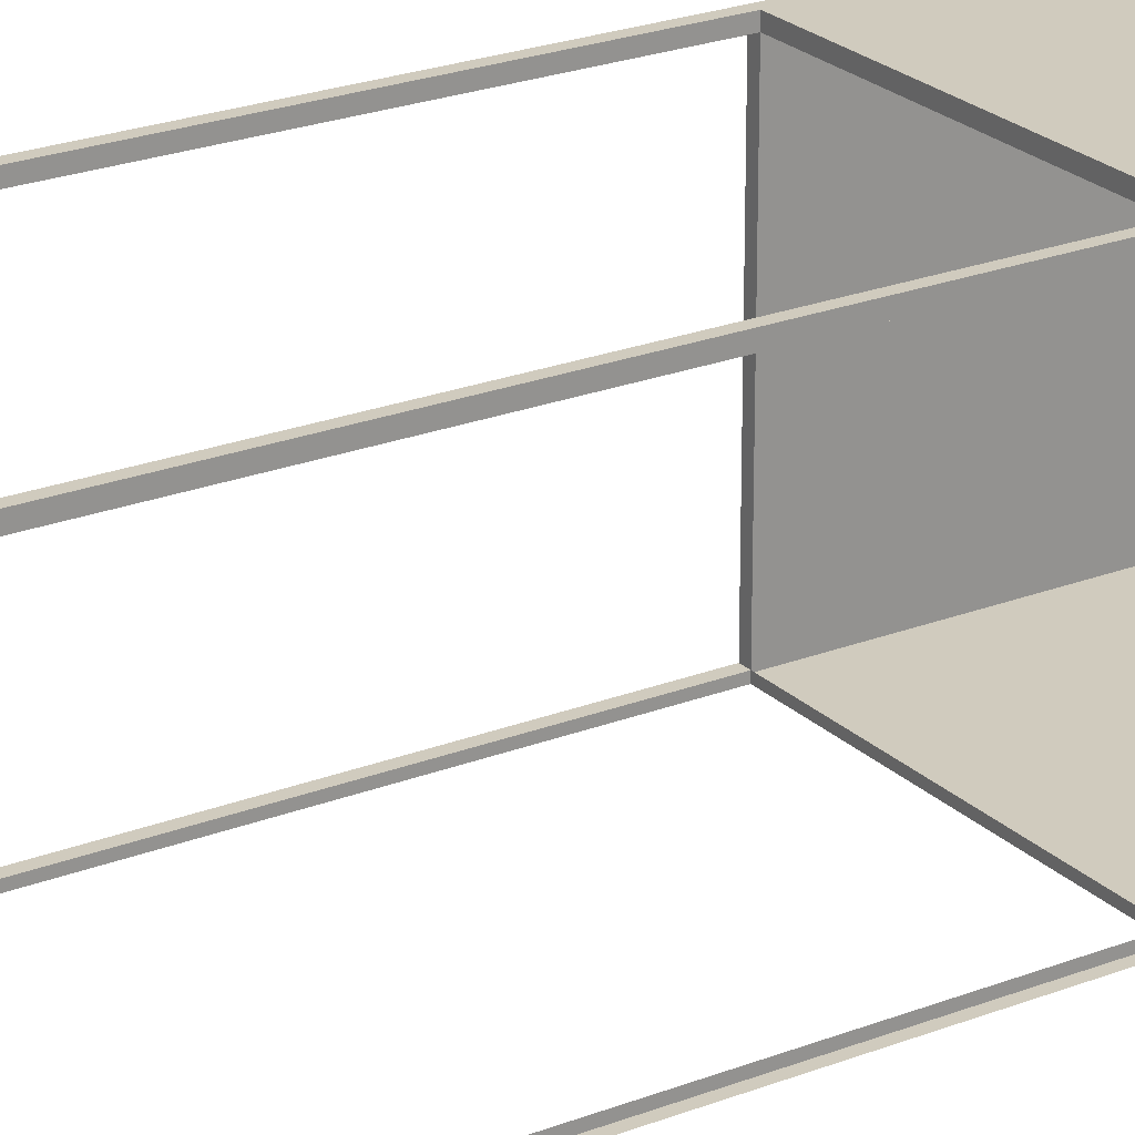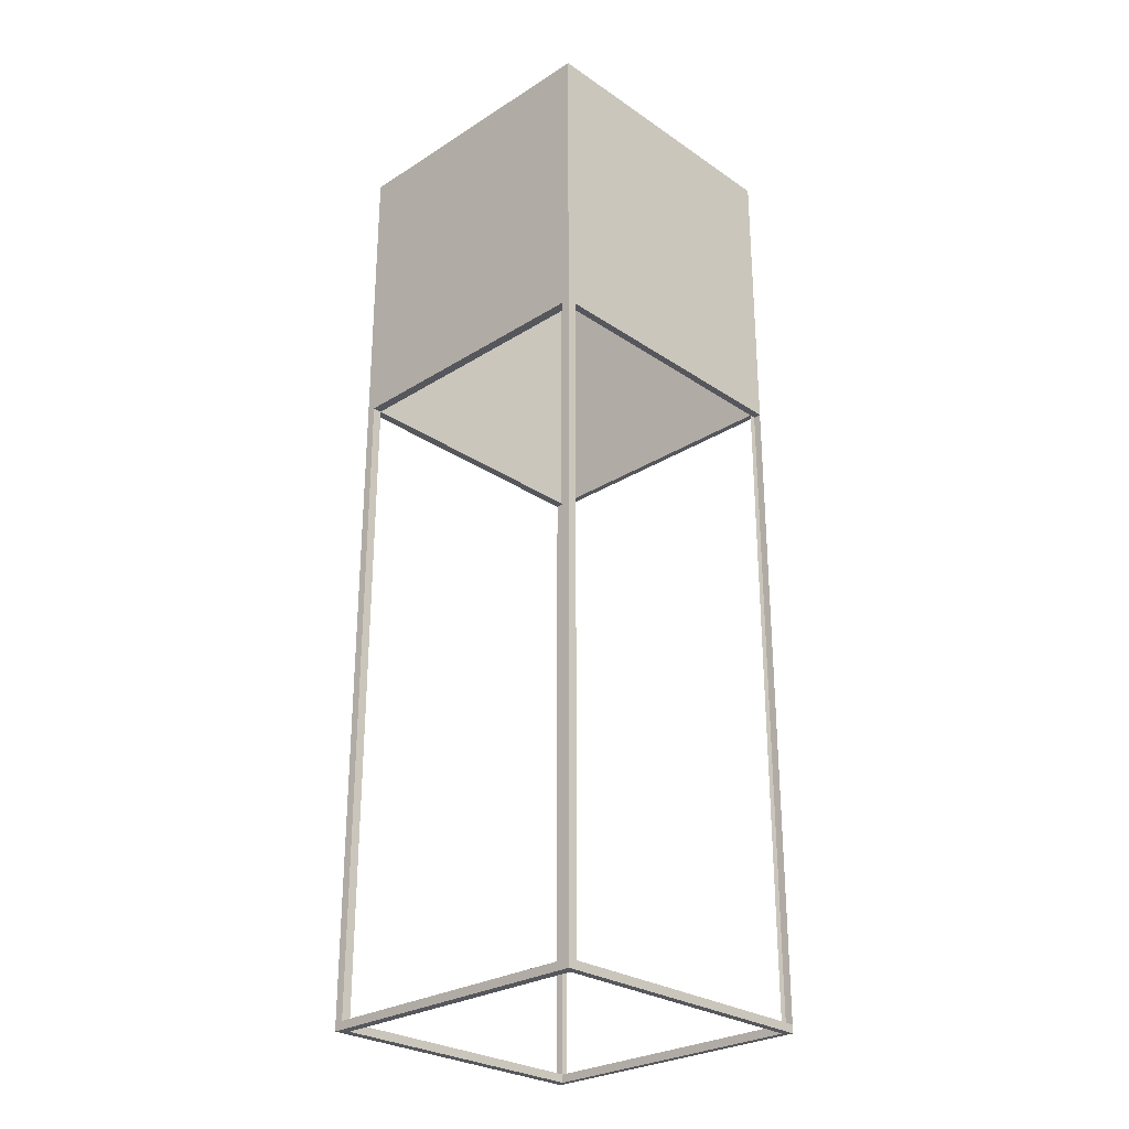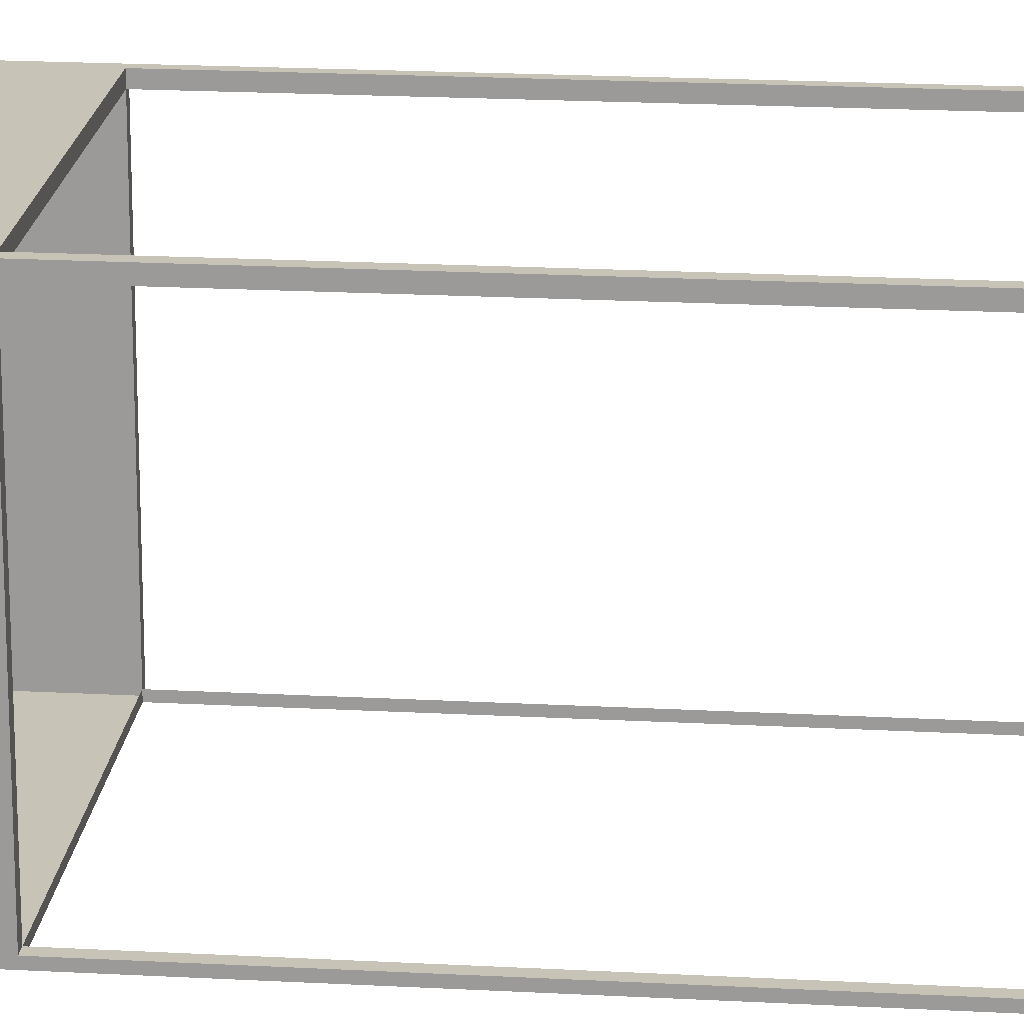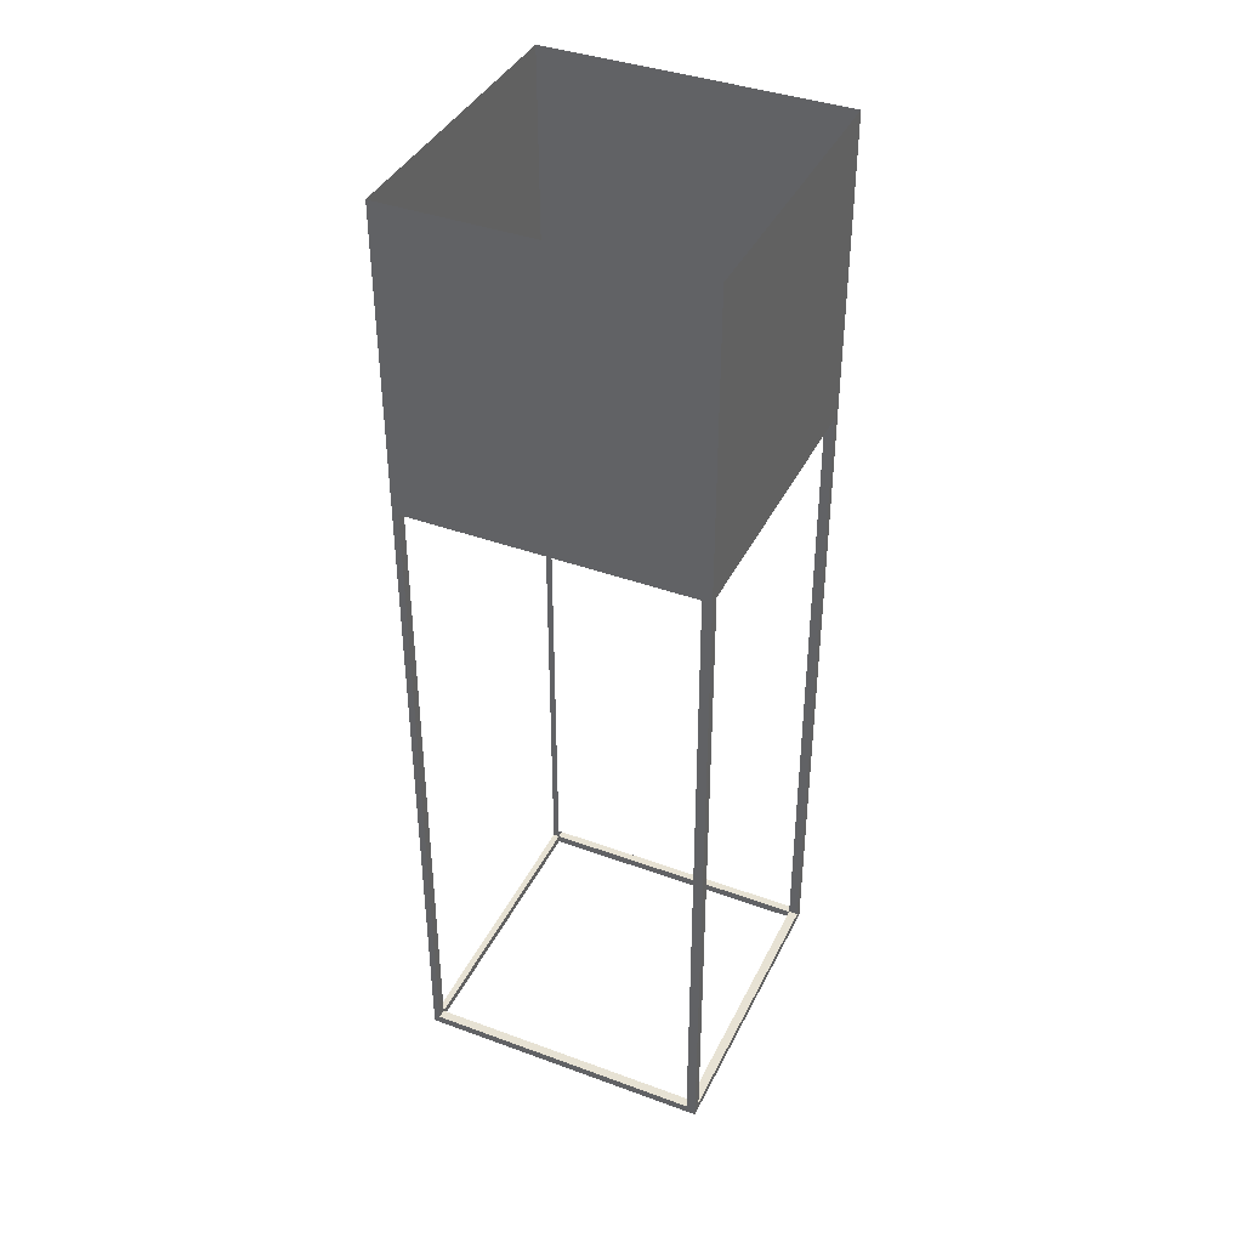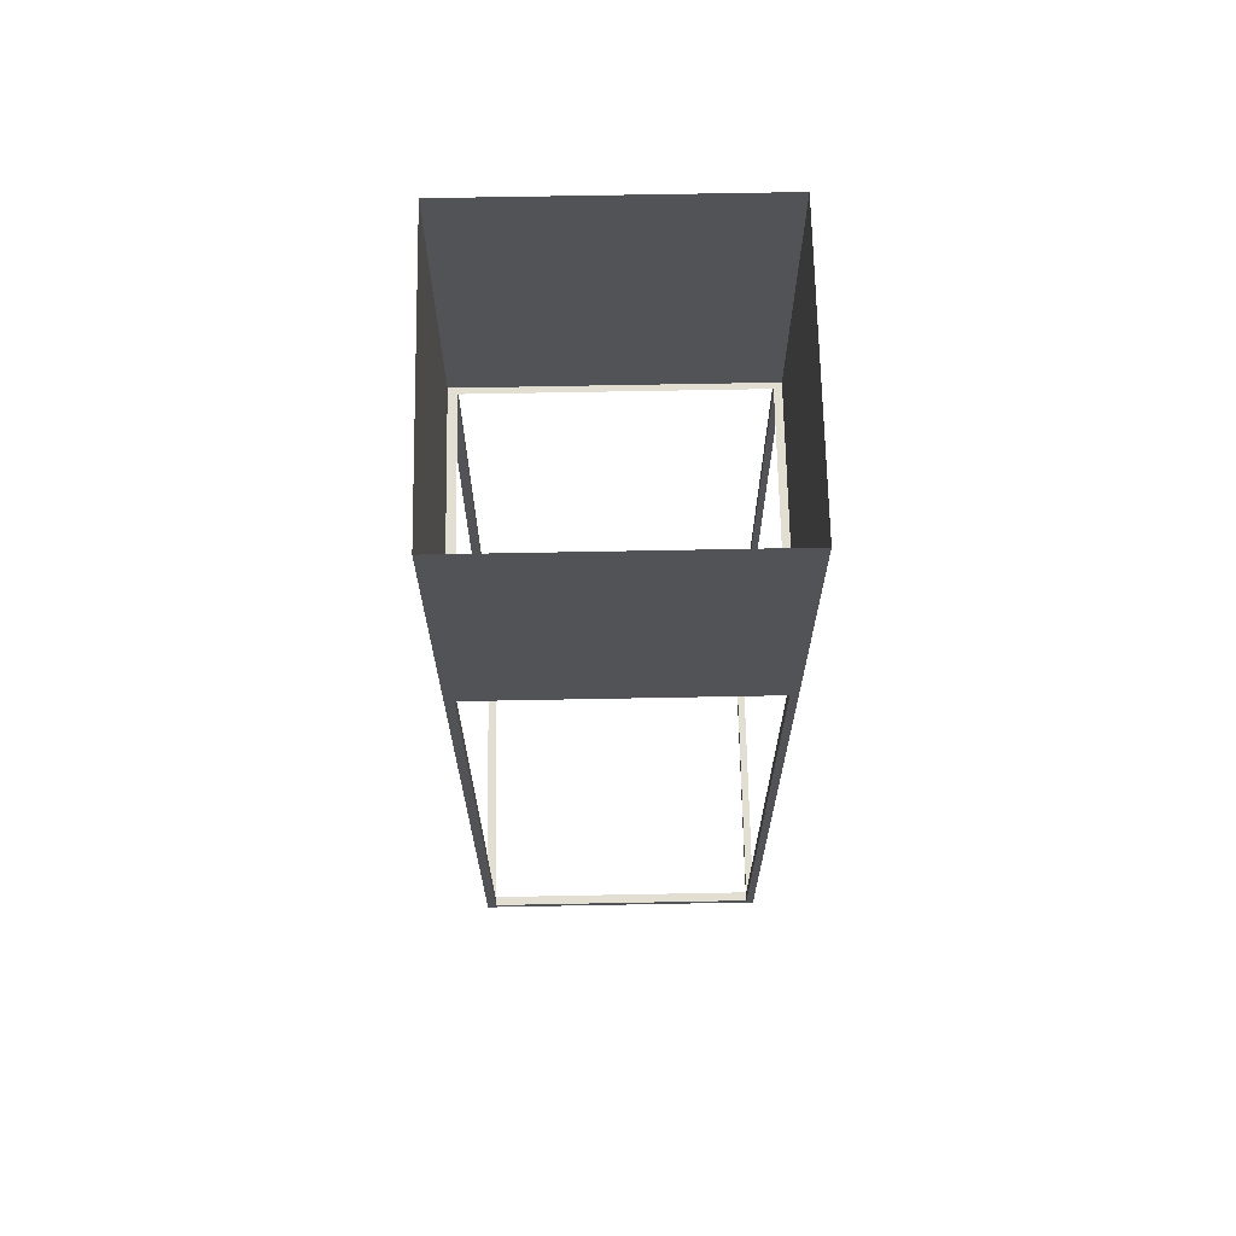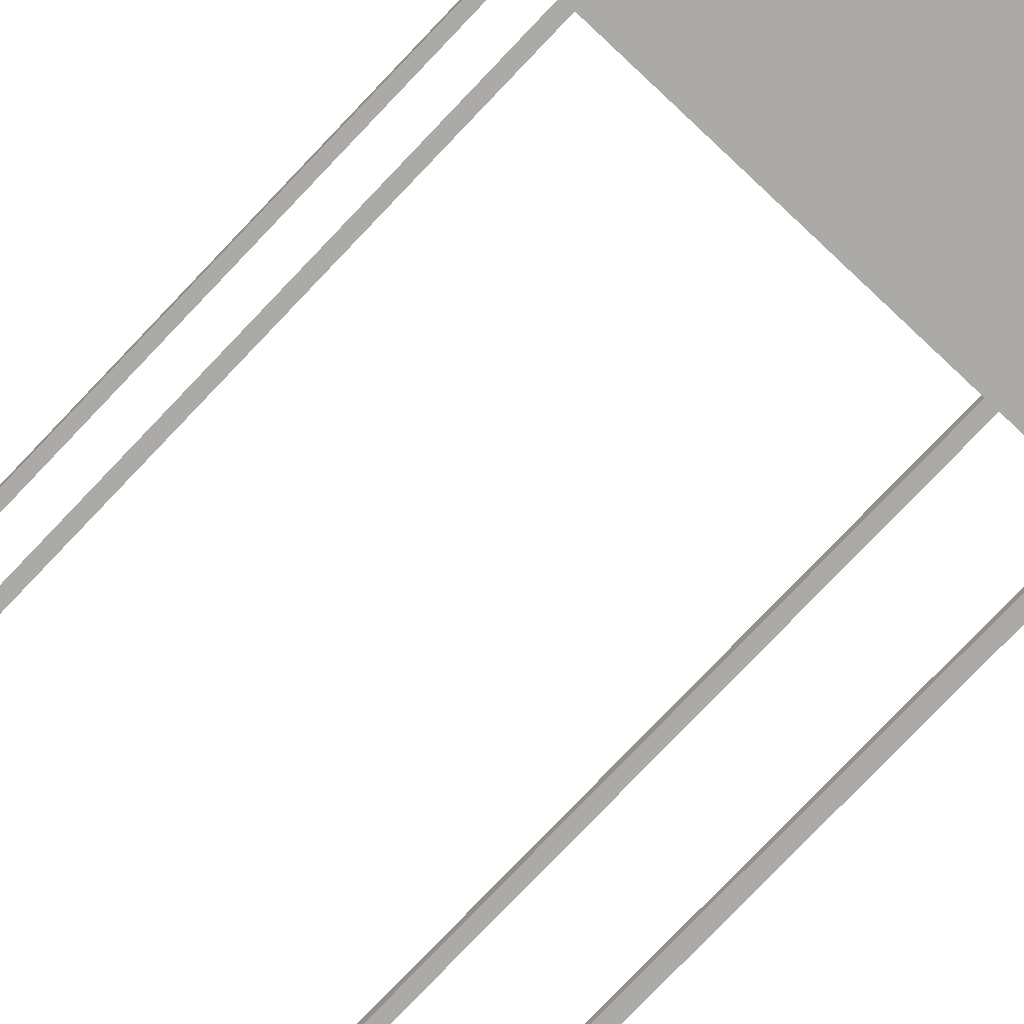
<metadata>
{"format":"obj","ext":"obj","renderer":"f3d","projection":"perspective","resolution":1024,"background":"white","views":[{"elev":23.6,"azim":56.9,"up":"+Z"},{"elev":-27.6,"azim":44.0,"up":"+Y"},{"elev":19.6,"azim":-84.2,"up":"+Z"},{"elev":39.9,"azim":-65.7,"up":"+Y"},{"elev":67.6,"azim":-1.1,"up":"+Y"},{"elev":-76.0,"azim":136.6,"up":"+Z"}]}
</metadata>
<code>
v -0.1509 0.3236 0.1266
v -0.1509 0.6076 0.1355
v -0.1509 0.3236 0.1355
v -0.1509 0.6076 -0.1445
v -0.1424 0.3236 0.1355
v -0.1509 -0.2985 0.1266
v -0.1509 0.3236 -0.1385
v 0.1224 0.3236 0.1355
v -0.1424 -0.2985 0.1355
v -0.1424 0.3236 0.1266
v -0.1509 -0.3062 0.1355
v -0.1509 0.3236 -0.1445
v 0.1296 0.3236 0.1355
v -0.1424 -0.3062 0.1355
v -0.1509 -0.3062 -0.1385
v -0.1424 -0.2985 0.1266
v -0.1424 0.3236 -0.1385
v -0.1509 -0.3062 -0.1445
v 0.1296 0.6076 -0.1445
v 0.1296 0.6076 0.1355
v 0.1296 -0.2985 0.1355
v 0.1224 0.3236 0.1266
v 0.1224 -0.3062 0.1355
v -0.1424 -0.3062 -0.1385
v -0.1509 -0.2985 -0.1385
v -0.1424 -0.2985 -0.1385
v -0.1424 -0.2985 -0.1445
v -0.1424 0.3236 -0.1445
v 0.1296 0.6076 0.1266
v 0.1224 -0.2985 0.1355
v 0.1296 0.3236 0.1266
v 0.1224 -0.3062 0.1266
v 0.1224 -0.2985 0.1266
v 0.1224 -0.3062 -0.1445
v -0.1424 -0.3062 0.1266
v 0.1296 -0.2985 -0.1445
v 0.1224 0.3236 -0.1385
v 0.1224 0.3236 -0.1445
v 0.1296 -0.3062 0.1355
v 0.1296 -0.2985 0.1266
v 0.1296 -0.3062 0.1266
v 0.1224 -0.3062 -0.1385
v -0.1424 -0.3002 -0.1385
v 0.1224 -0.2985 -0.1445
v 0.1296 0.3236 -0.1445
v 0.1224 -0.2985 -0.1385
v 0.1296 -0.3062 -0.1445
v 0.1296 -0.2985 -0.1385
v -0.1445 -0.2985 0.1355
v 0.1224 -0.3105 0.1266
v 0.118 0.5888 -0.1429
v 0.1193 0.5888 -0.1429
g mesh1_mesh1-geometry
f 1 2 3
f 2 1 4
f 3 2 1
f 4 1 2
f 2 5 3
f 3 5 2
f 5 1 3
f 3 1 5
f 1 3 6
f 4 1 7
f 7 1 4
f 5 2 8
f 8 2 5
f 9 3 5
f 5 3 9
f 1 5 10
f 10 5 1
f 11 6 3
f 6 10 1
f 10 7 1
f 4 7 12
f 12 7 4
f 8 2 13
f 13 2 8
f 8 10 5
f 5 10 8
f 14 3 9
f 9 3 14
f 10 9 5
f 5 9 10
f 6 11 15
f 3 14 11
f 11 14 3
f 10 6 16
f 7 10 17
f 7 18 12
f 17 12 7
f 7 12 17
f 12 19 4
f 4 19 12
f 13 2 20
f 20 2 13
f 21 8 13
f 13 8 21
f 13 22 8
f 8 22 13
f 10 8 22
f 22 8 10
f 14 9 23
f 23 9 14
f 9 10 16
f 16 10 9
f 24 11 15
f 15 11 24
f 6 15 25
f 11 24 14
f 14 24 11
f 6 26 16
f 26 7 17
f 17 7 26
f 25 18 7
f 18 27 12
f 12 17 28
f 28 17 12
f 28 19 12
f 12 19 28
f 29 13 20
f 20 13 29
f 8 21 30
f 30 21 8
f 31 21 13
f 13 21 31
f 22 13 31
f 31 13 22
f 8 30 22
f 23 9 30
f 30 9 23
f 14 32 23
f 23 32 14
f 33 9 16
f 15 34 24
f 24 34 15
f 25 15 18
f 26 6 25
f 14 24 35
f 35 24 14
f 26 24 16
f 7 26 25
f 25 26 7
f 28 26 17
f 17 26 28
f 18 36 27
f 12 27 28
f 37 28 17
f 38 19 28
f 28 19 38
f 13 29 31
f 31 29 13
f 39 30 21
f 21 30 39
f 30 40 21
f 21 40 30
f 21 31 40
f 40 31 21
f 31 37 22
f 22 37 31
f 33 31 22
f 33 22 30
f 9 33 30
f 30 39 23
f 23 39 30
f 33 23 30
f 30 23 33
f 32 14 35
f 35 14 32
f 23 33 32
f 32 33 23
f 41 23 32
f 32 23 41
f 35 33 16
f 34 15 18
f 18 15 34
f 24 34 42
f 42 34 24
f 35 16 24
f 43 24 26
f 26 28 27
f 27 28 26
f 34 36 18
f 27 36 44
f 28 37 38
f 19 38 45
f 45 38 19
f 19 31 29
f 29 31 19
f 40 39 21
f 21 39 40
f 40 30 33
f 33 30 40
f 31 33 40
f 37 31 38
f 38 31 37
f 23 41 39
f 39 41 23
f 33 35 32
f 32 40 33
f 33 40 32
f 33 32 46
f 40 32 41
f 41 32 40
f 32 47 41
f 41 47 32
f 47 42 34
f 34 42 47
f 42 24 46
f 43 46 24
f 26 46 43
f 44 26 27
f 36 34 47
f 45 44 36
f 37 44 38
f 38 31 45
f 45 31 38
f 44 45 38
f 31 19 45
f 45 19 31
f 39 40 41
f 41 40 39
f 33 48 40
f 42 46 32
f 48 33 46
f 48 41 40
f 40 41 48
f 42 47 32
f 32 47 42
f 41 48 47
f 47 48 41
f 26 44 46
f 47 48 36
f 36 48 47
f 44 37 46
g mesh1_mesh1-geometry
f 6 3 1
f 3 6 11
f 1 10 6
f 15 11 6
f 16 6 10
f 12 18 7
f 25 15 6
f 16 26 6
f 7 18 25
f 12 27 18
f 22 30 8
f 16 9 33
f 18 15 25
f 25 6 26
f 16 24 26
f 27 36 18
f 28 27 12
f 22 31 33
f 30 22 33
f 30 33 9
f 16 33 35
f 24 16 35
f 26 24 43
f 18 36 34
f 44 36 27
f 40 33 31
f 32 35 33
f 46 32 33
f 46 24 42
f 24 46 43
f 43 46 26
f 27 26 44
f 47 34 36
f 36 44 45
f 38 44 37
f 38 45 44
f 40 48 33
f 32 46 42
f 46 33 48
f 46 44 26
f 46 37 44
g mesh1_mesh1-geometry
f 1 7 10
f 17 10 7
f 17 28 37
f 38 37 28
g mesh2_mesh2-geometry
l 21 40
l 39 21
l 21 13
l 21 30
l 40 41
l 40 31
l 41 39
l 39 23
l 8 30
l 30 23
l 30 9
l 47 41
l 41 32
l 23 14
l 23 32
l 9 5
l 16 9
l 9 49
l 32 42
l 35 32
l 32 50
l 14 11
l 35 14
l 42 34
l 42 24
l 24 35
l 11 3
l 24 15
g mesh3_mesh3-geometry
l 26 17
l 25 26
l 27 26
g mesh4_mesh4-geometry
l 51 52

</code>
